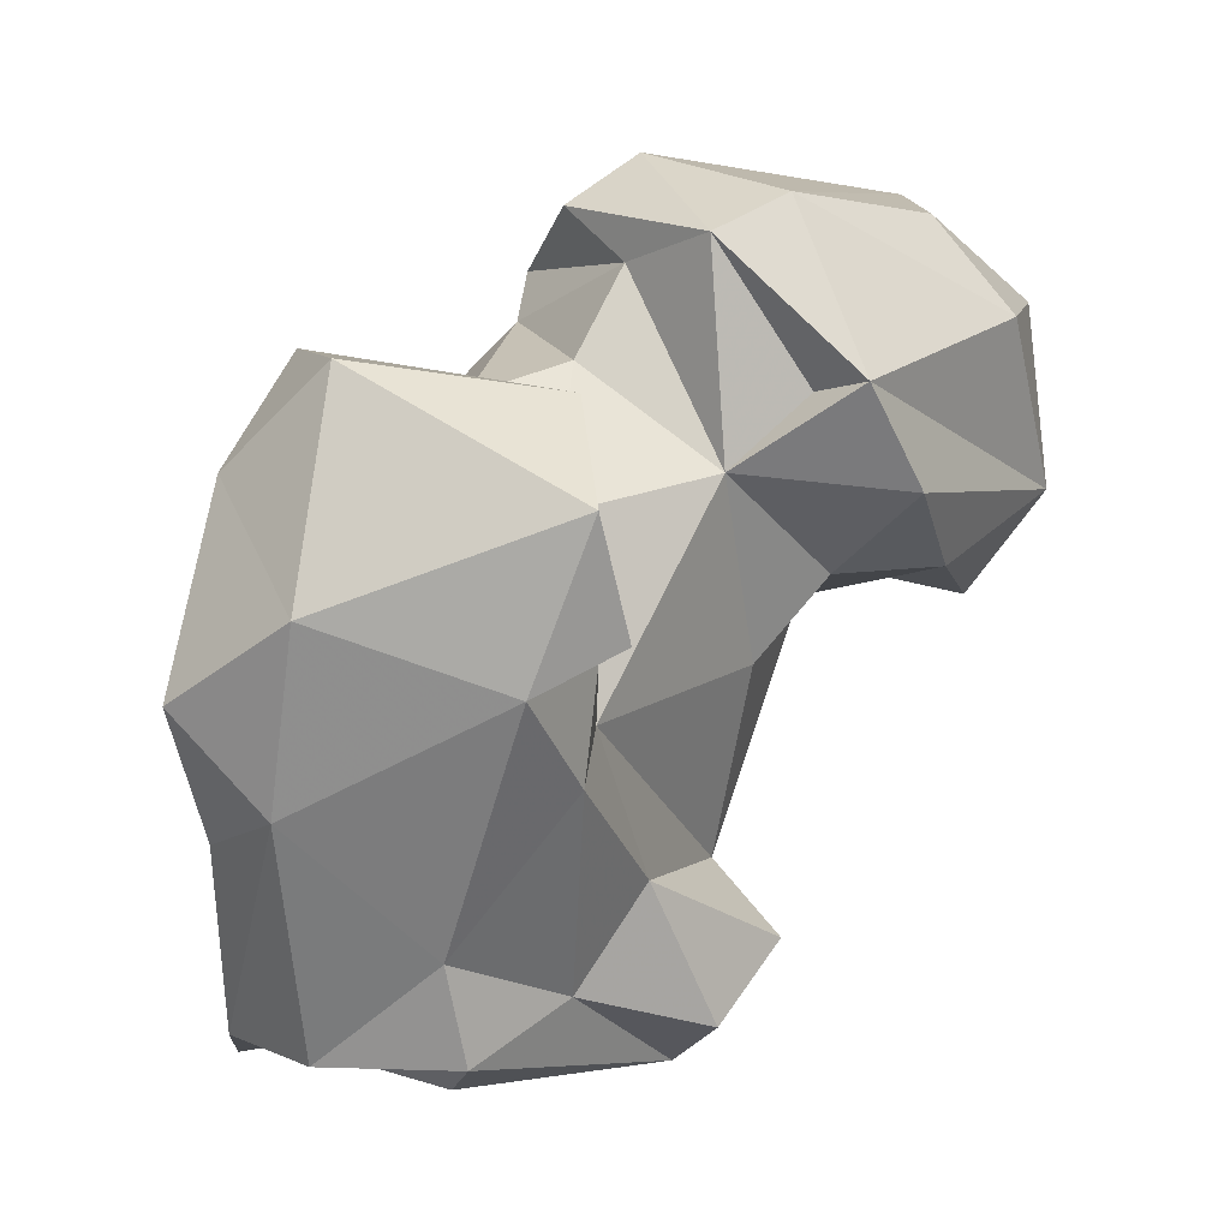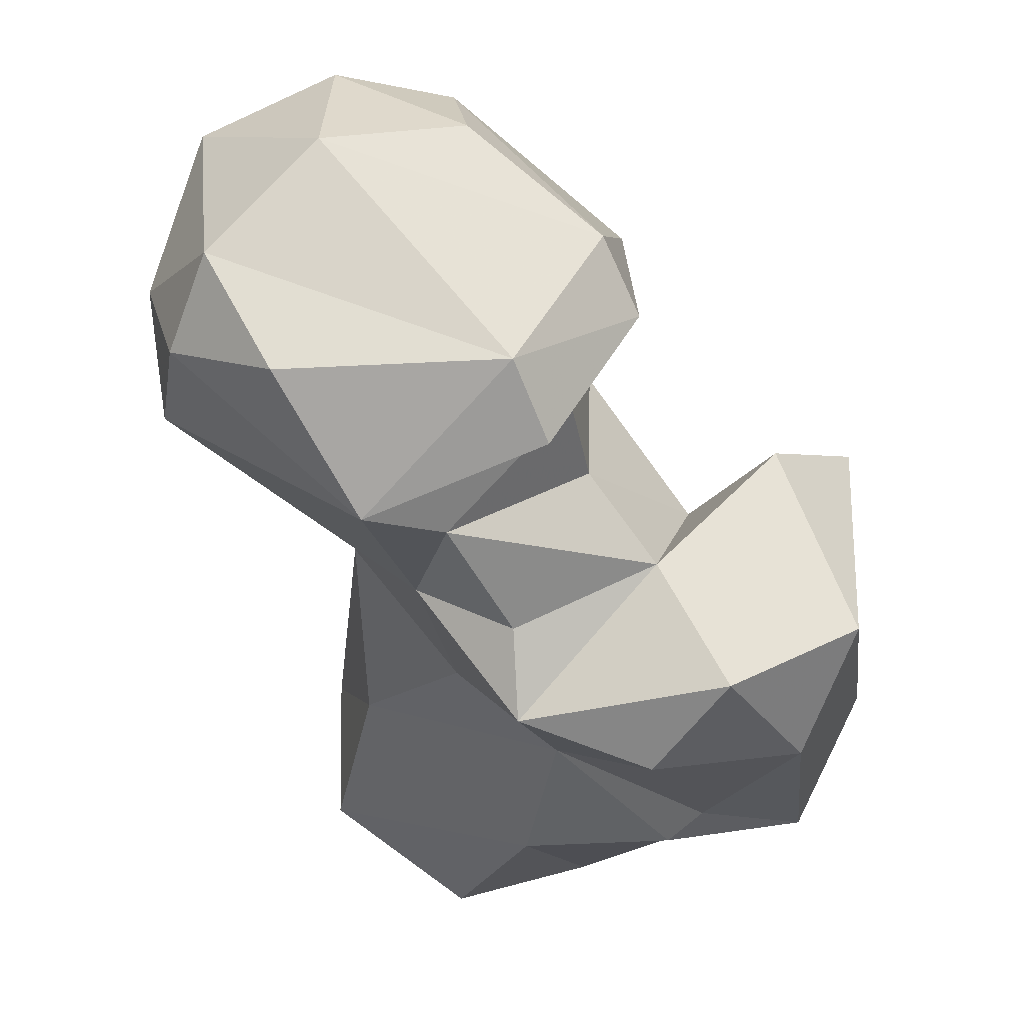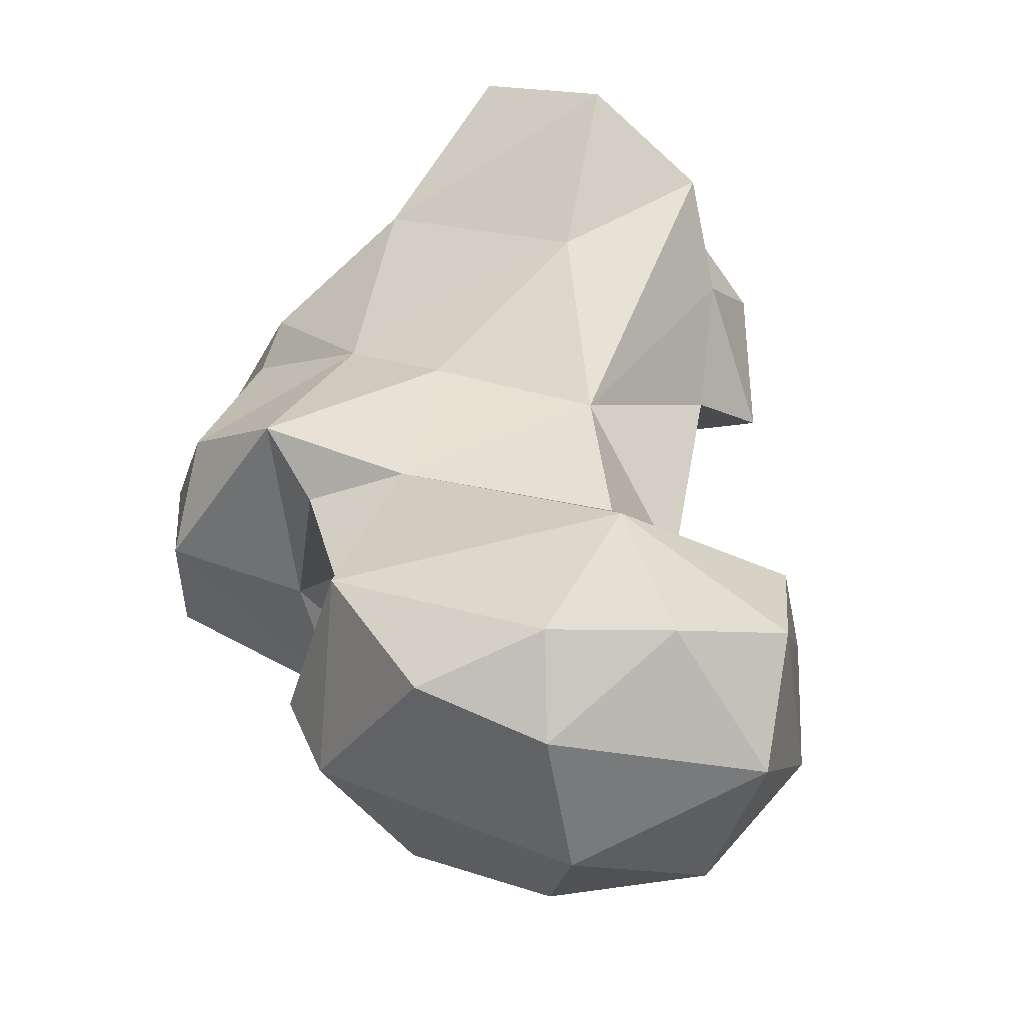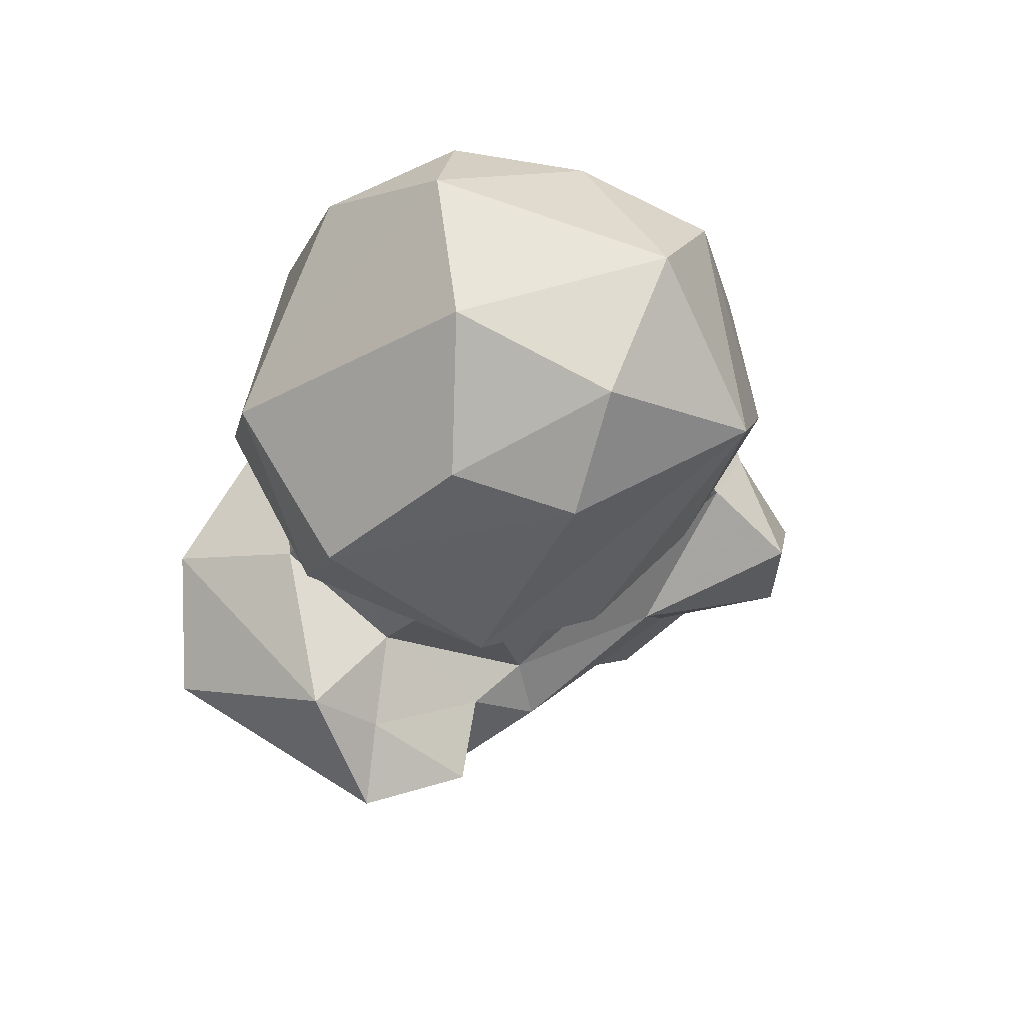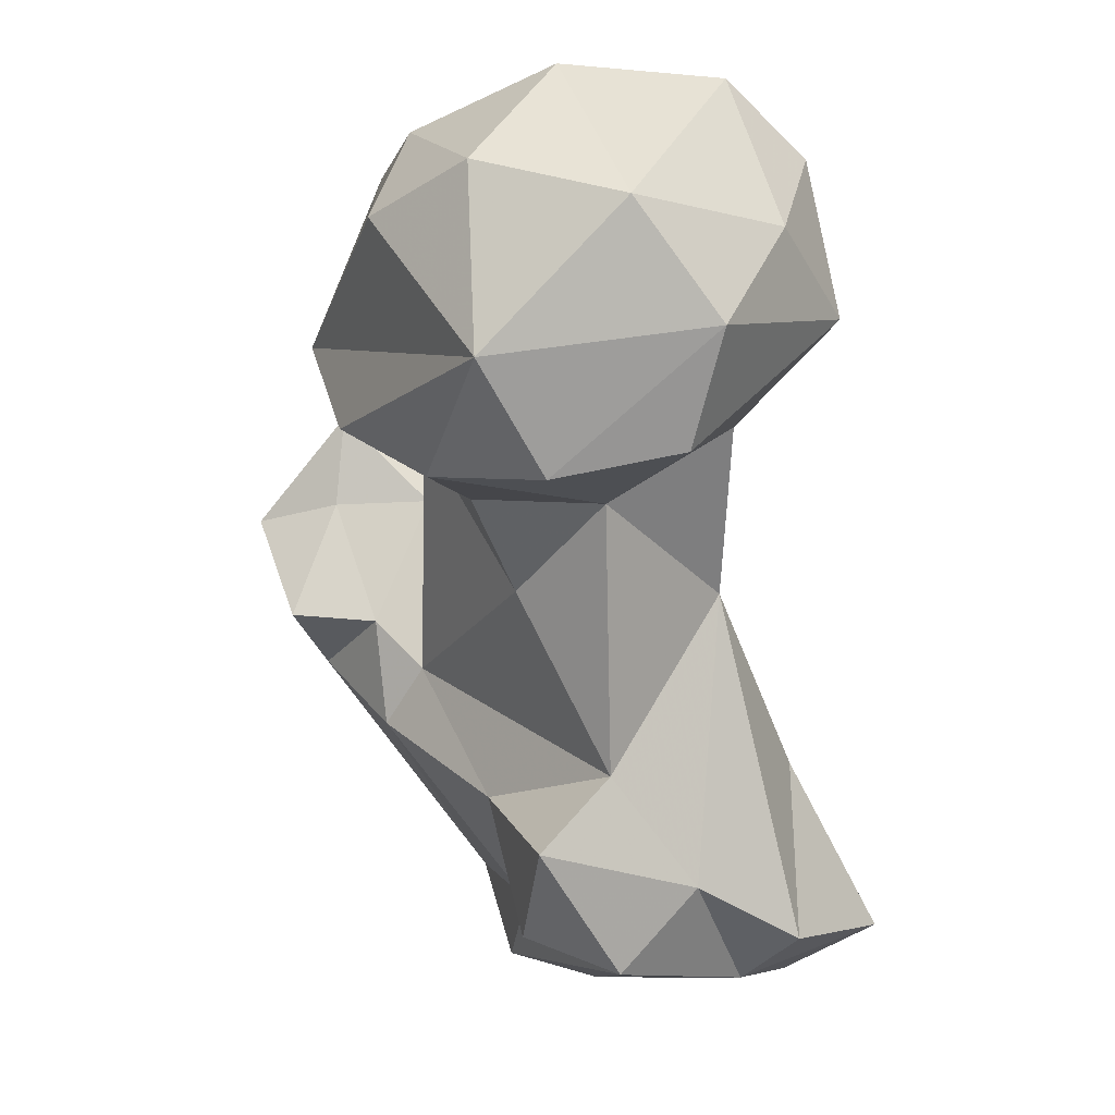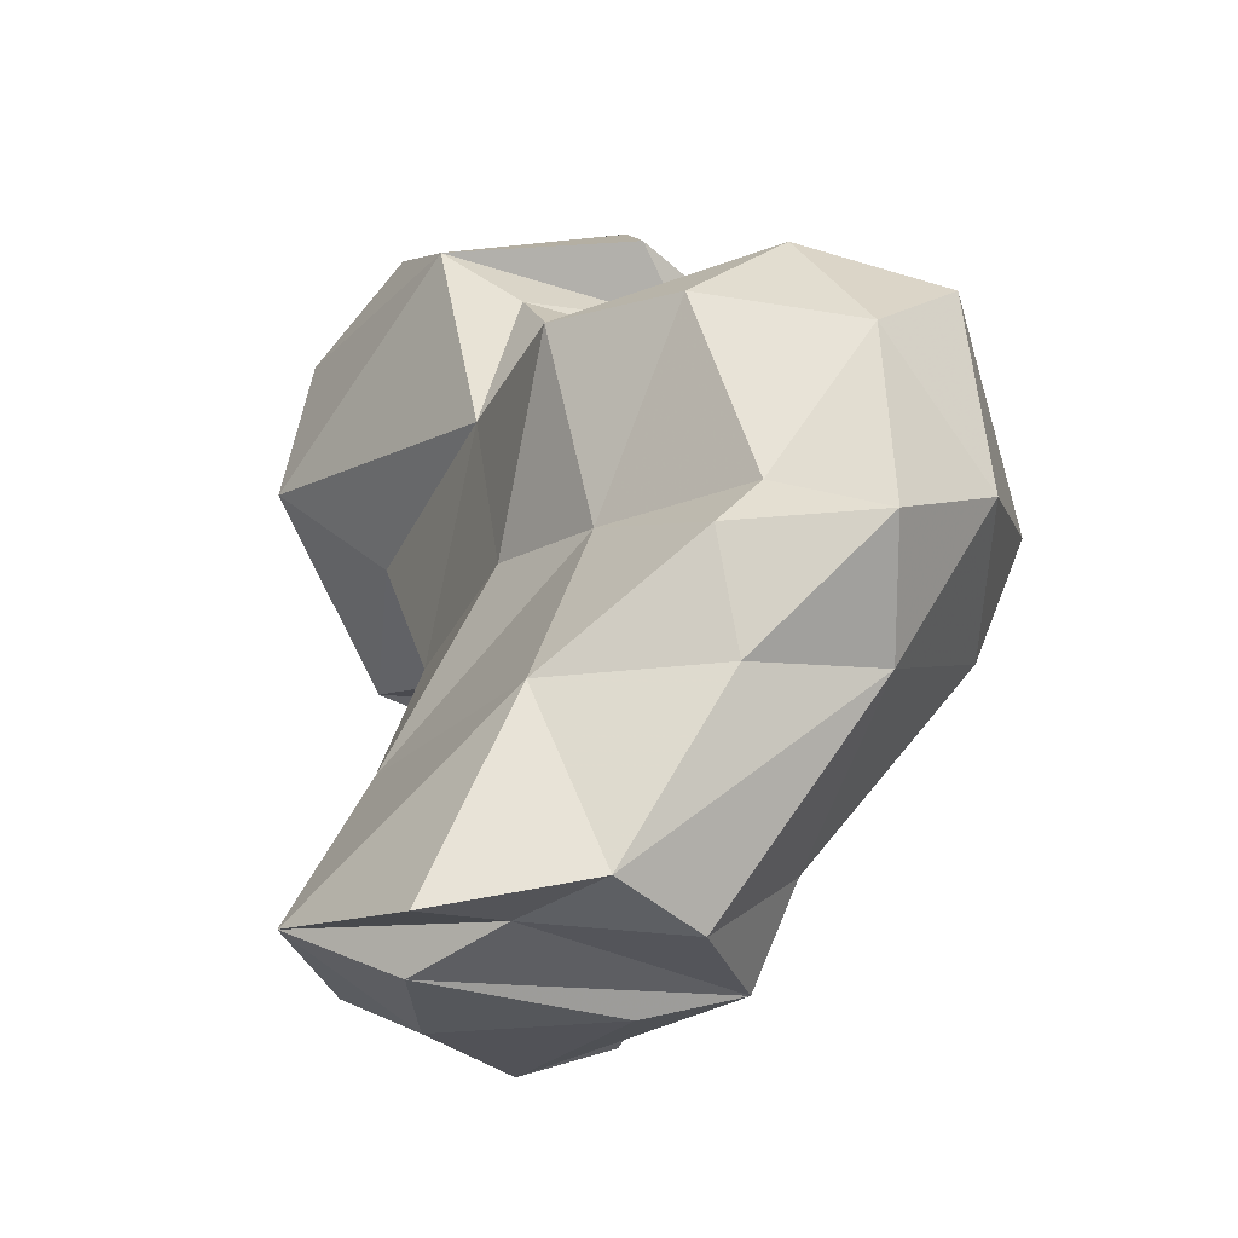
<metadata>
{"format":"obj","ext":"obj","renderer":"f3d","projection":"perspective","resolution":1024,"background":"white","views":[{"elev":-4.2,"azim":-25.9,"up":"+Z"},{"elev":73.7,"azim":-125.1,"up":"+Z"},{"elev":42.7,"azim":30.2,"up":"+Y"},{"elev":-20.4,"azim":42.4,"up":"+Y"},{"elev":-5.3,"azim":91.5,"up":"+Z"},{"elev":-25.6,"azim":-109.9,"up":"+Z"}]}
</metadata>
<code>
v 79.44 310.6 9.721
v 76.92 300.5 12.37
v 105.3 313.3 11.6
v 91.95 326.7 10.51
v 78.46 332.2 10.74
v 84.32 342.3 16.05
v 105.2 302.9 15.58
v 64.18 309.7 12.57
v 65.71 335.6 12.26
v 69.58 325.5 13.91
v 88.98 302.7 19.04
v 59.47 320 15.21
v 104.7 321.6 20.77
v 98.26 332.8 15.07
v 73 297.2 22.72
v 113.7 305 24.4
v 63.86 326.3 33.99
v 82.41 286.2 39.08
v 95.42 298.7 30.47
v 90.25 332.4 34.37
v 55.05 295.4 35.94
v 109.5 312.4 32.58
v 54.12 310.2 33.96
v 103.7 324.1 52.37
v 85.73 290.6 45.26
v 72.93 278.3 46.81
v 69 318.4 52.5
v 109 302.3 52.25
v 53.05 312.9 46.36
v 45.71 298.7 46.62
v 83.26 323 54.8
v 83.3 284.9 50.88
v 53.21 285.2 53.83
v 120 312 60.37
v 52.92 308.3 51.25
v 81.86 275.1 51.73
v 76.35 270.5 63.33
v 50.45 297.8 68.26
v 115.6 297.8 61.39
v 115.6 325.3 68.87
v 81.25 290.8 65.14
v 100.3 291.8 70.29
v 79.35 279.8 64.95
v 57.14 286 77.74
v 58.14 313.4 72.54
v 70.94 322.7 74.47
v 137.1 306.5 60.74
v 135.7 320.3 63.64
v 127 294 62.35
v 143.4 299.8 71.7
v 90.11 323.4 73.79
v 118.5 284.4 68.43
v 79.39 280.7 75.31
v 141.1 323.7 75.08
v 121.9 336 79.09
v 76.15 300 77.48
v 88.18 300.9 81.9
v 79.21 317.6 78.02
v 110 280.4 78.42
v 59.67 302.3 81.23
v 145.1 314.6 87.01
v 108.3 288.3 78.34
v 132.3 288.5 87.67
v 132.8 329.8 86.38
v 96.91 288.3 93.3
v 89.99 318.8 88.71
v 93.38 300 91.98
v 140.7 298.9 91.51
v 121.9 332.7 95.74
v 105.4 287.3 97.85
v 94.57 326.4 95.7
v 124.4 292 98.23
v 89.33 305.9 98.51
v 130.1 307.2 103.8
v 126.4 324.3 103.1
v 111 326 104.6
v 97.51 304.7 104.5
f 74 75 77
f 70 74 77
f 61 75 74
f 61 64 75
f 63 72 70
f 55 71 69
f 71 73 77
f 59 63 70
f 51 71 55
f 57 67 66
f 54 64 61
f 50 68 63
f 59 65 62
f 75 76 77
f 56 57 66
f 51 58 66
f 56 66 58
f 50 61 68
f 42 67 57
f 61 74 68
f 55 69 64
f 54 55 64
f 45 60 46
f 53 56 60
f 65 70 77
f 44 53 60
f 71 77 76
f 46 56 58
f 38 60 45
f 50 54 61
f 41 56 53
f 40 55 48
f 41 57 56
f 4 6 14
f 41 53 43
f 34 40 48
f 31 46 51
f 17 27 20
f 29 30 35
f 39 49 52
f 59 70 65
f 34 48 49
f 35 38 45
f 28 39 42
f 32 41 43
f 33 44 38
f 25 42 41
f 27 46 31
f 42 52 59
f 36 43 37
f 47 48 54
f 32 43 36
f 24 51 40
f 25 41 32
f 41 42 57
f 20 31 24
f 24 40 34
f 27 29 35
f 30 38 35
f 26 37 33
f 47 49 48
f 28 34 39
f 26 32 36
f 42 65 67
f 18 19 25
f 46 58 51
f 67 73 71
f 1 3 2
f 22 34 28
f 18 32 26
f 21 26 33
f 18 25 32
f 21 33 30
f 20 27 31
f 23 30 29
f 22 28 25
f 46 60 56
f 50 63 59
f 17 29 27
f 15 18 26
f 34 49 39
f 27 45 46
f 8 15 21
f 15 26 21
f 12 23 17
f 25 28 42
f 12 21 23
f 27 35 45
f 51 66 71
f 19 22 25
f 47 54 50
f 22 24 34
f 16 22 19
f 47 50 49
f 17 23 29
f 13 22 16
f 1 5 4
f 6 10 9
f 64 69 75
f 3 13 16
f 11 19 18
f 7 16 19
f 48 55 54
f 9 12 17
f 30 33 38
f 1 2 5
f 65 73 67
f 40 51 55
f 6 17 20
f 70 72 74
f 7 19 11
f 69 71 76
f 24 31 51
f 66 67 71
f 9 10 12
f 14 20 24
f 38 44 60
f 4 14 13
f 21 30 23
f 37 53 44
f 8 12 10
f 33 37 44
f 65 77 73
f 63 68 72
f 2 3 11
f 42 59 62
f 26 36 37
f 2 10 5
f 2 8 10
f 50 59 52
f 68 74 72
f 3 16 7
f 3 4 13
f 2 11 15
f 13 14 24
f 8 21 12
f 13 24 22
f 6 20 14
f 69 76 75
f 4 5 6
f 42 62 65
f 5 10 6
f 3 7 11
f 2 15 8
f 11 18 15
f 6 9 17
f 49 50 52
f 1 4 3
f 37 43 53
f 39 52 42

</code>
